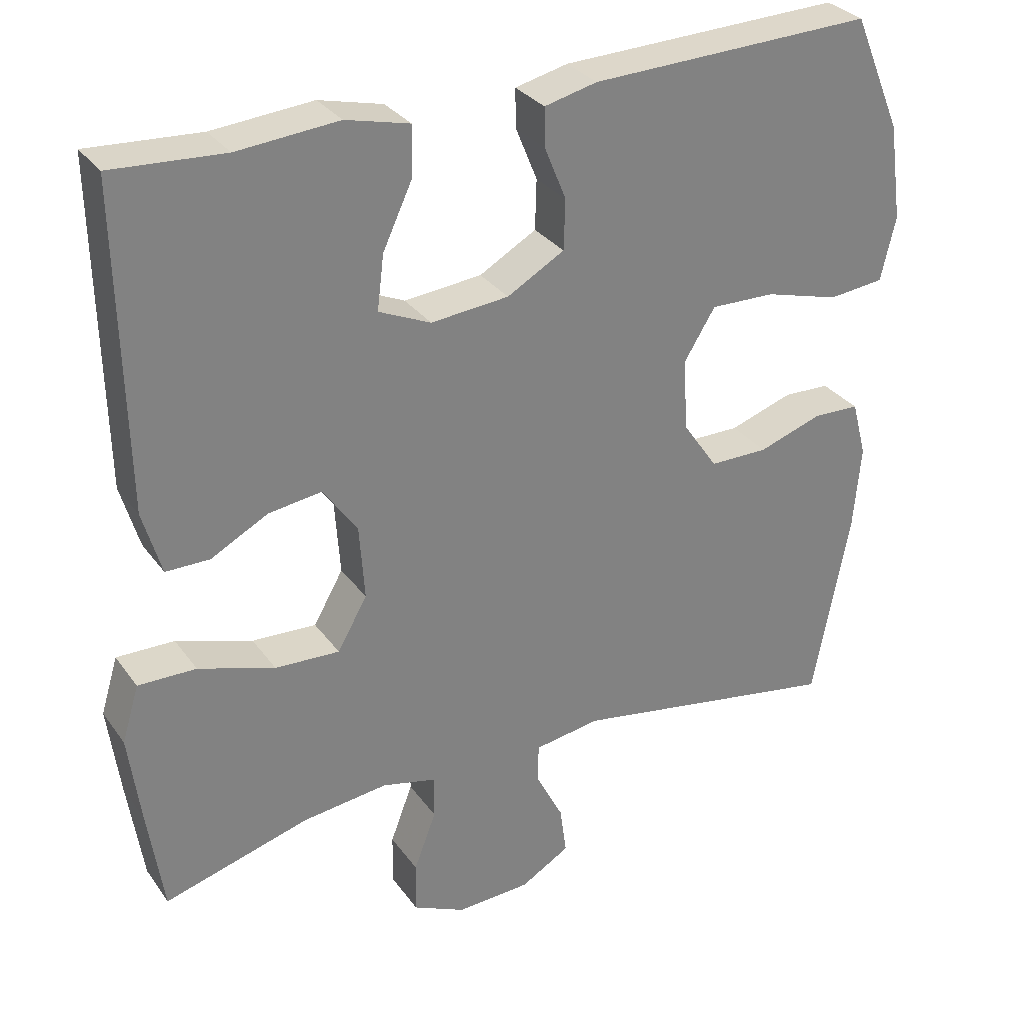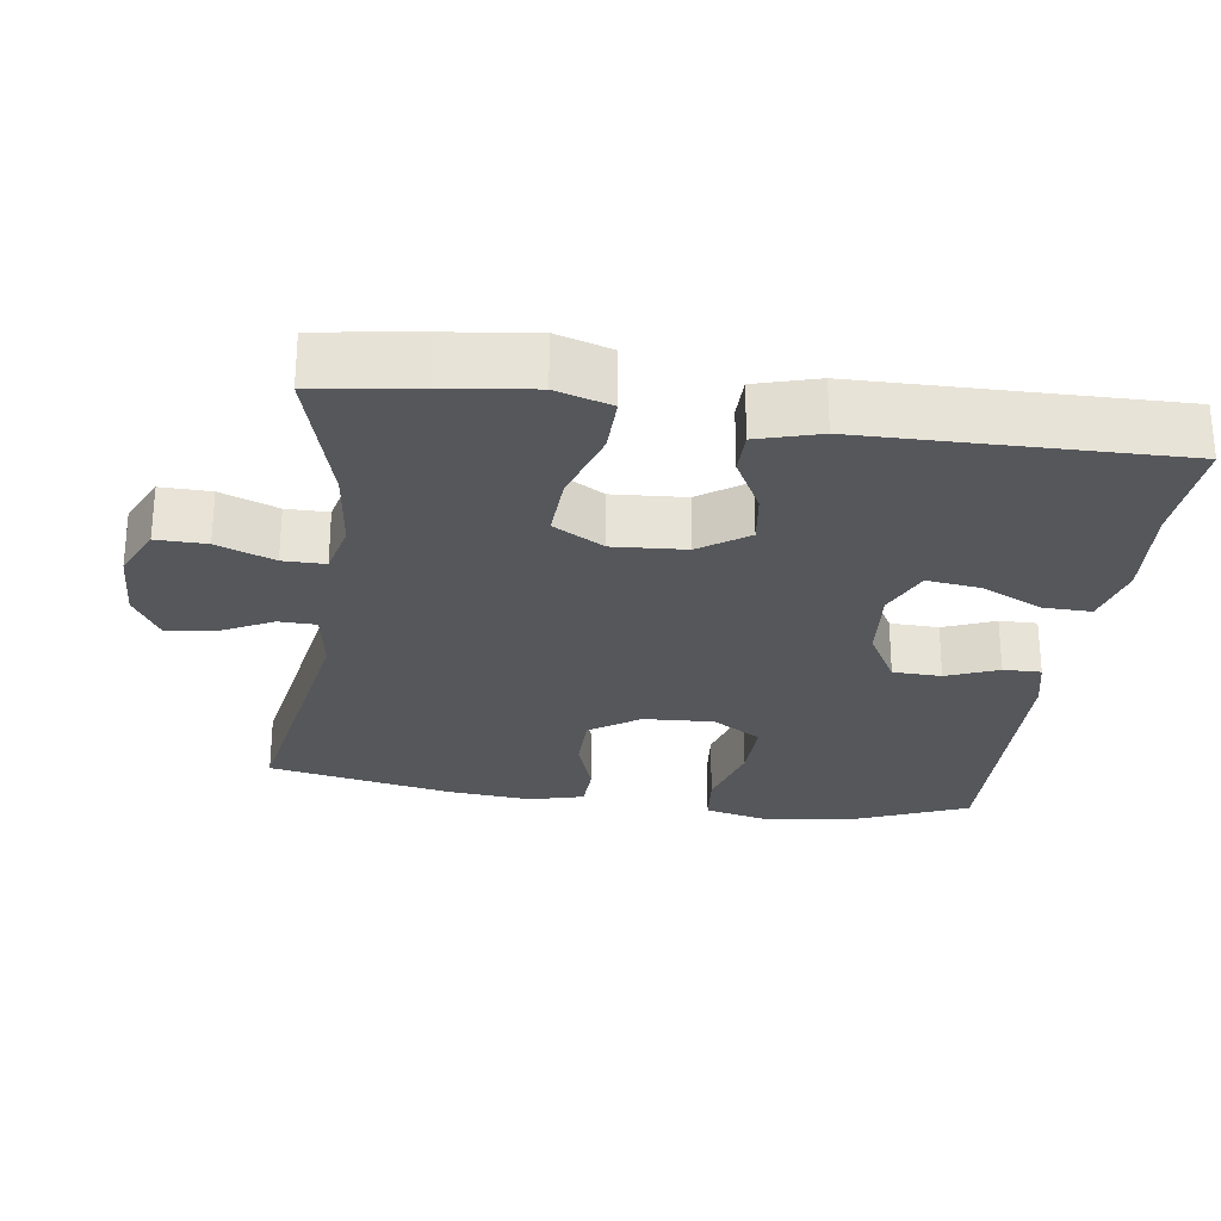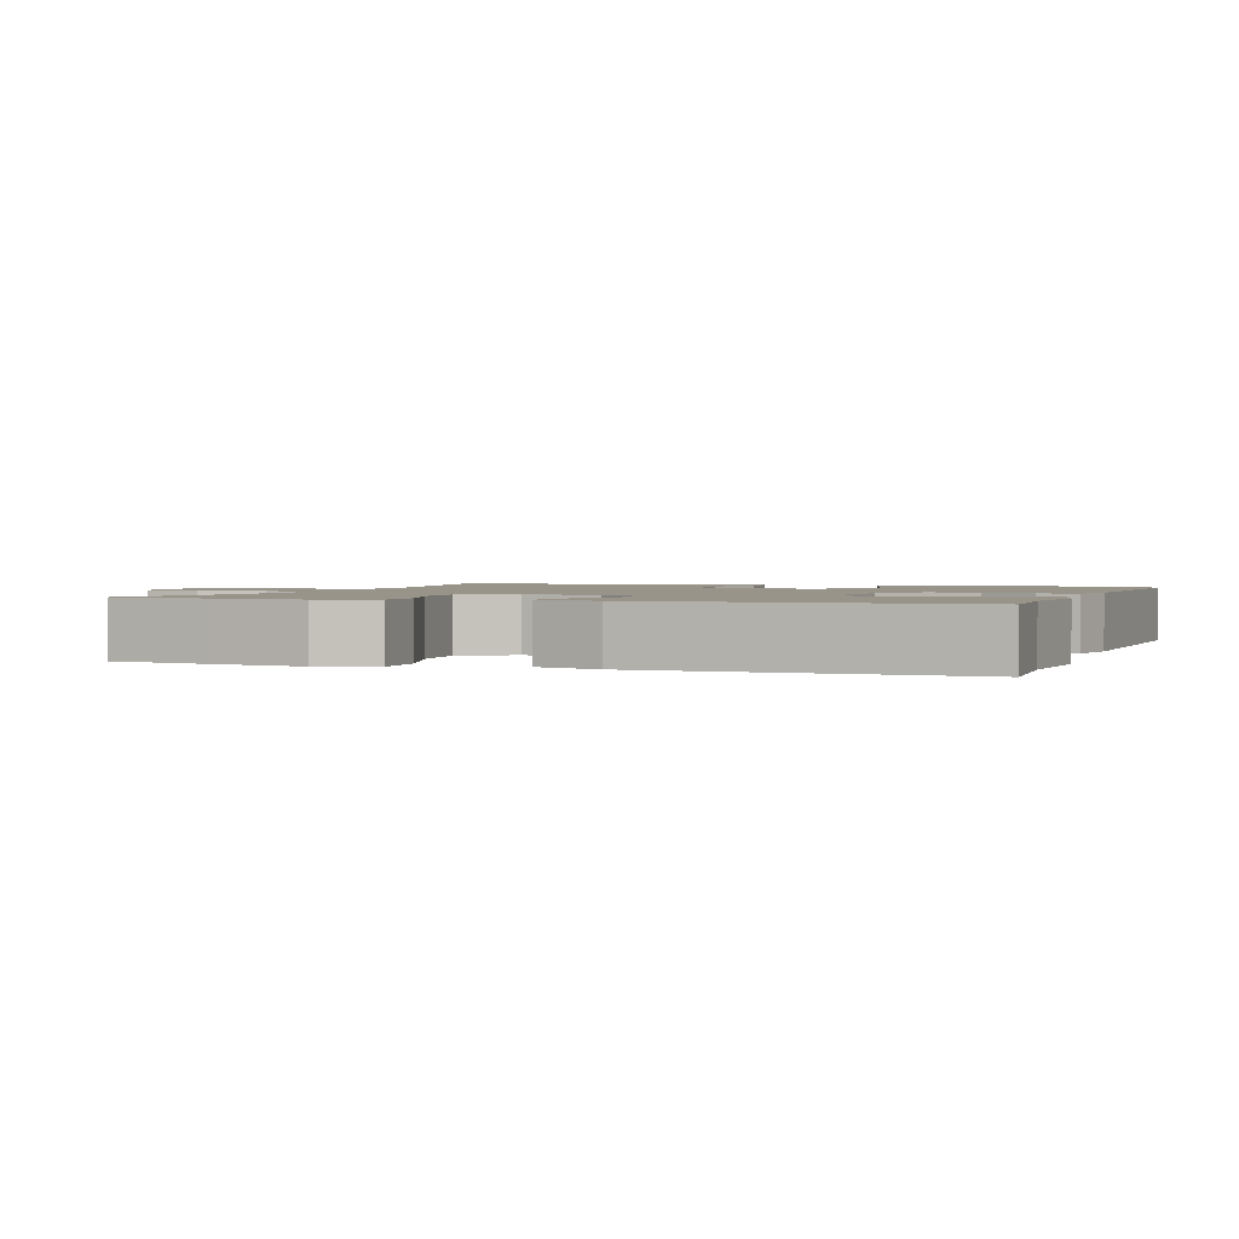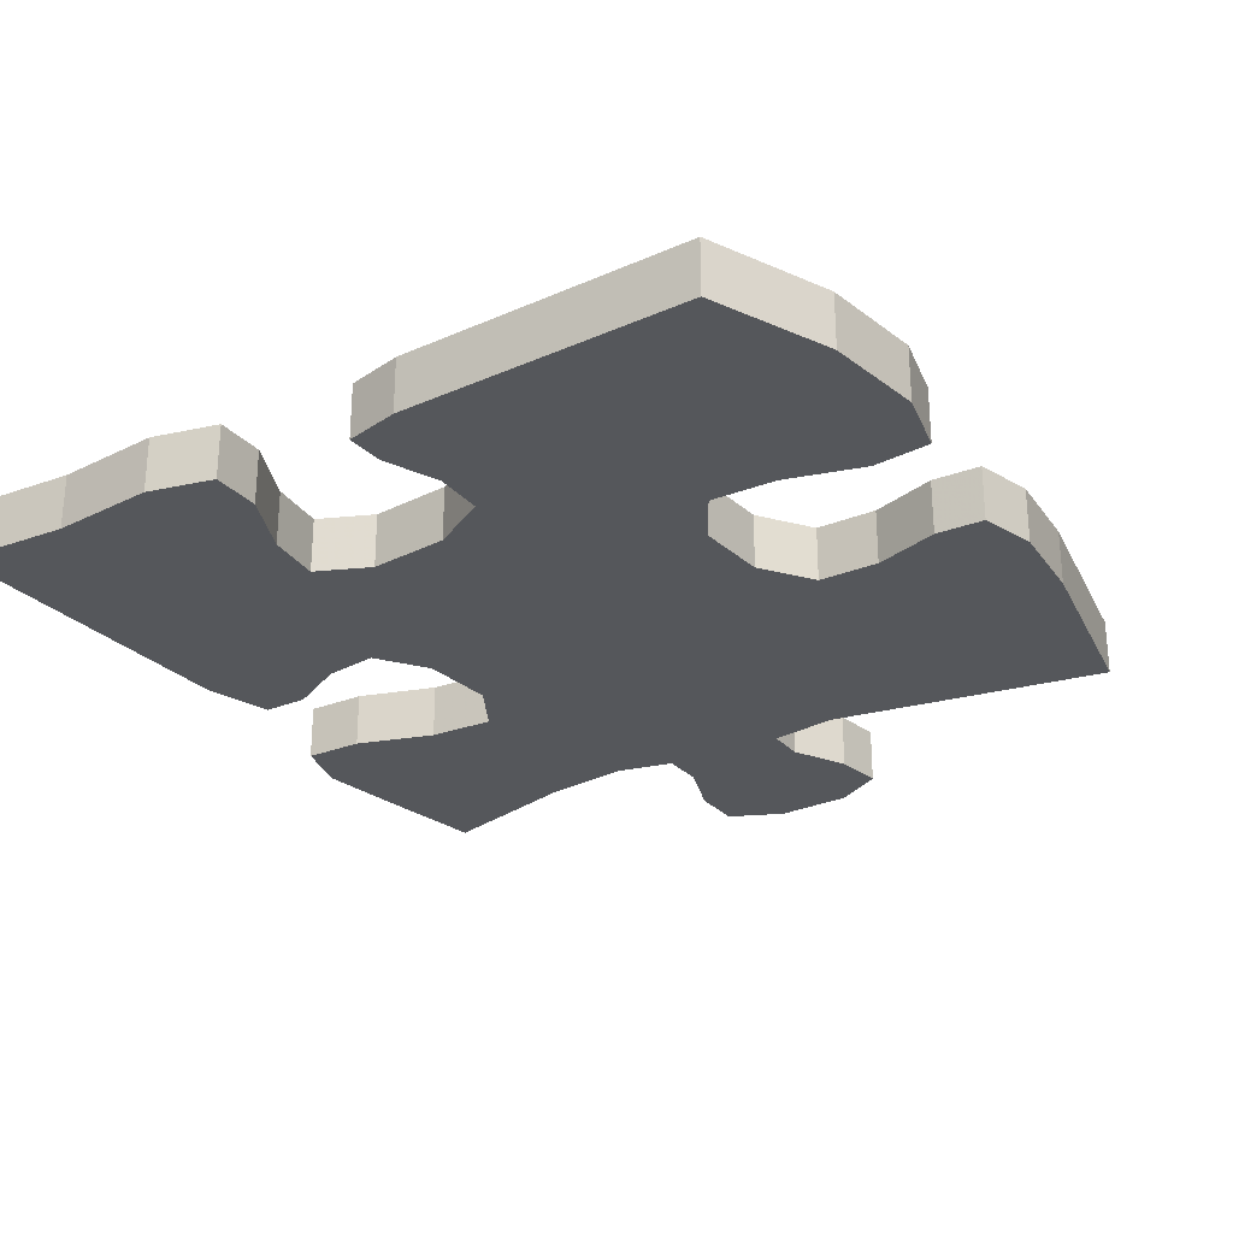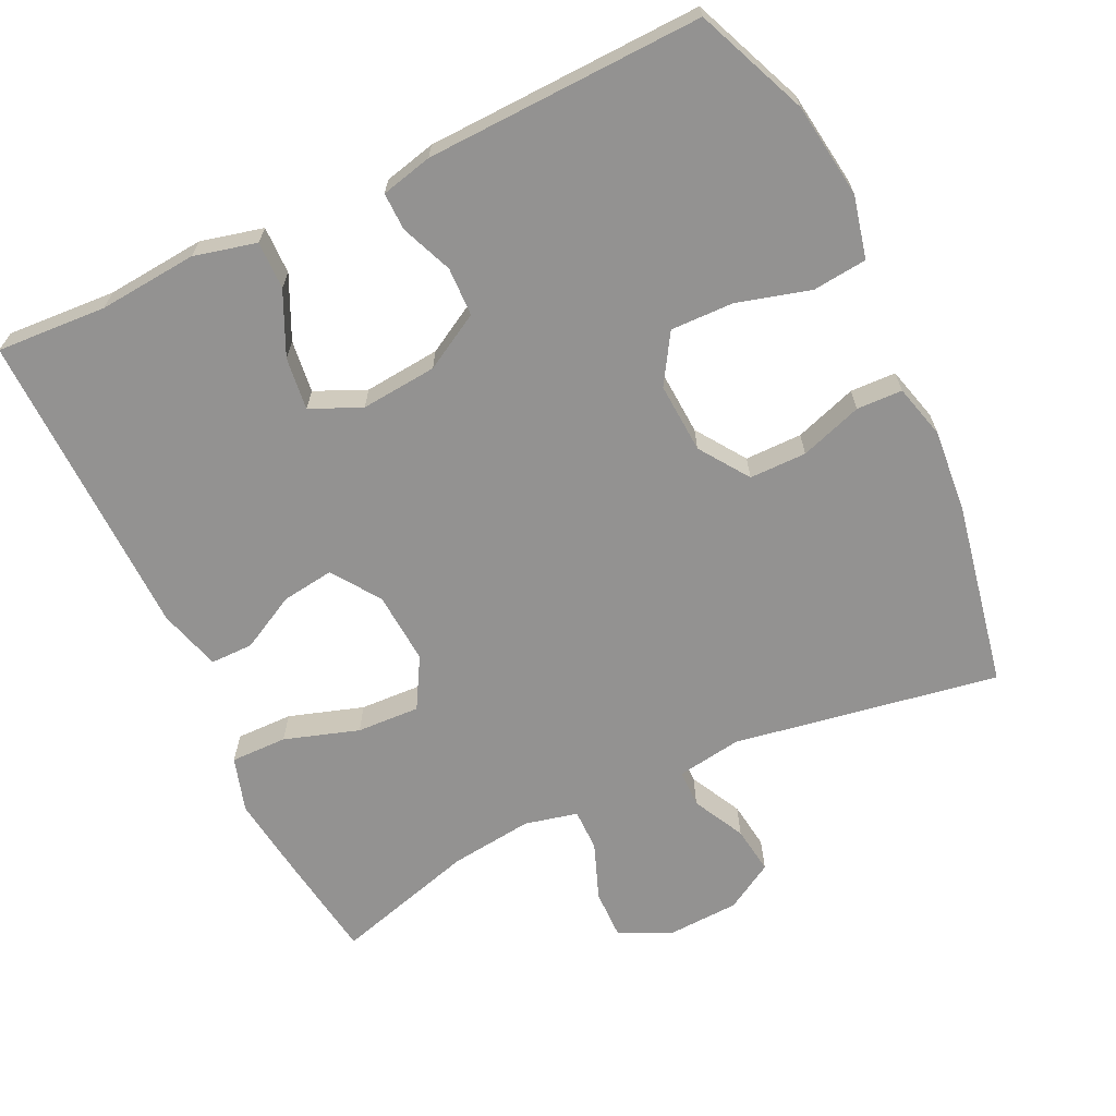
<metadata>
{"format":"obj","ext":"obj","renderer":"f3d","projection":"perspective","resolution":1024,"background":"white","views":[{"elev":30.5,"azim":-29.2,"up":"+Z"},{"elev":-27.0,"azim":-98.3,"up":"+Y"},{"elev":1.7,"azim":-70.6,"up":"+Y"},{"elev":-26.8,"azim":32.7,"up":"+Y"},{"elev":-66.4,"azim":25.4,"up":"+Y"}]}
</metadata>
<code>
v 0.5 0.07 -0.5
v 0.134 0.07 -0.438
v 0.045 0.07 -0.452
v 0.044 0.07 -0.504
v 0.081 0.07 -0.576
v 0.09 0.07 -0.642
v 0.024 0.07 -0.681
v -0.076 0.07 -0.686
v -0.147 0.07 -0.653
v -0.146 0.07 -0.584
v -0.116 0.07 -0.505
v -0.116 0.07 -0.447
v -0.189 0.07 -0.43
v -0.304 0.07 -0.444
v -0.5 0.07 -0.5
v -0.521 0.07 -0.359
v -0.537 0.07 -0.238
v -0.514 0.07 -0.162
v -0.436 0.07 -0.163
v -0.333 0.07 -0.196
v -0.246 0.07 -0.2
v -0.206 0.07 -0.13
v -0.213 0.07 -0.03
v -0.259 0.07 0.036
v -0.331 0.07 0.026
v -0.408 0.07 -0.015
v -0.467 0.07 -0.015
v -0.492 0.07 0.071
v -0.5 0.07 0.5
v -0.349 0.07 0.491
v -0.213 0.07 0.503
v -0.127 0.07 0.482
v -0.128 0.07 0.416
v -0.168 0.07 0.33
v -0.177 0.07 0.257
v -0.107 0.07 0.226
v -0.002 0.07 0.236
v 0.075 0.07 0.28
v 0.077 0.07 0.347
v 0.048 0.07 0.418
v 0.047 0.07 0.47
v 0.118 0.07 0.487
v 0.5 0.07 0.5
v 0.565 0.07 0.345
v 0.583 0.07 0.215
v 0.563 0.07 0.129
v 0.488 0.07 0.121
v 0.387 0.07 0.149
v 0.3 0.07 0.151
v 0.258 0.07 0.083
v 0.264 0.07 -0.014
v 0.311 0.07 -0.082
v 0.39 0.07 -0.082
v 0.476 0.07 -0.053
v 0.539 0.07 -0.055
v 0.559 0.07 -0.13
v 0.549 0.07 -0.245
v 0.5 0 -0.5
v 0.134 0 -0.438
v 0.045 0 -0.452
v 0.044 0 -0.504
v 0.081 0 -0.576
v 0.09 0 -0.642
v 0.024 0 -0.681
v -0.076 0 -0.686
v -0.147 0 -0.653
v -0.146 0 -0.584
v -0.116 0 -0.505
v -0.116 0 -0.447
v -0.189 0 -0.43
v -0.304 0 -0.444
v -0.5 0 -0.5
v -0.521 0 -0.359
v -0.537 0 -0.238
v -0.514 0 -0.162
v -0.436 0 -0.163
v -0.333 0 -0.196
v -0.246 0 -0.2
v -0.206 0 -0.13
v -0.213 0 -0.03
v -0.259 0 0.036
v -0.331 0 0.026
v -0.408 0 -0.015
v -0.467 0 -0.015
v -0.492 0 0.071
v -0.5 0 0.5
v -0.349 0 0.491
v -0.213 0 0.503
v -0.127 0 0.482
v -0.128 0 0.416
v -0.168 0 0.33
v -0.177 0 0.257
v -0.107 0 0.226
v -0.002 0 0.236
v 0.075 0 0.28
v 0.077 0 0.347
v 0.048 0 0.418
v 0.047 0 0.47
v 0.118 0 0.487
v 0.5 0 0.5
v 0.565 0 0.345
v 0.583 0 0.215
v 0.563 0 0.129
v 0.488 0 0.121
v 0.387 0 0.149
v 0.3 0 0.151
v 0.258 0 0.083
v 0.264 0 -0.014
v 0.311 0 -0.082
v 0.39 0 -0.082
v 0.476 0 -0.053
v 0.539 0 -0.055
v 0.559 0 -0.13
v 0.549 0 -0.245
f 56 57 1 2
f 53 54 55 56
f 52 53 56 2
f 51 52 2 3
f 50 51 3
f 45 46 47 48
f 45 48 49
f 44 45 49
f 43 44 49
f 42 43 49 50
f 39 40 41 42
f 38 39 42 50
f 31 32 33 34
f 30 31 34 35
f 29 30 35
f 28 29 35
f 25 26 27 28
f 24 25 28 35
f 23 24 35 36
f 17 18 19 20
f 17 20 21
f 14 15 16 17
f 13 14 17 21
f 12 13 21 22
f 8 9 10 11
f 8 11 12
f 7 8 12
f 4 5 6 7
f 3 4 7 12
f 37 38 50 3
f 22 23 36 37
f 3 12 22 37
f 59 58 114 113
f 113 112 111 110
f 59 113 110 109
f 60 59 109 108
f 60 108 107
f 105 104 103 102
f 106 105 102
f 106 102 101
f 106 101 100
f 107 106 100 99
f 99 98 97 96
f 107 99 96 95
f 91 90 89 88
f 92 91 88 87
f 92 87 86
f 92 86 85
f 85 84 83 82
f 92 85 82 81
f 93 92 81 80
f 77 76 75 74
f 78 77 74
f 74 73 72 71
f 78 74 71 70
f 79 78 70 69
f 68 67 66 65
f 69 68 65
f 69 65 64
f 64 63 62 61
f 69 64 61 60
f 60 107 95 94
f 94 93 80 79
f 94 79 69 60
f 1 58 59 2
f 2 59 60 3
f 3 60 61 4
f 4 61 62 5
f 5 62 63 6
f 6 63 64 7
f 7 64 65 8
f 8 65 66 9
f 9 66 67 10
f 10 67 68 11
f 11 68 69 12
f 12 69 70 13
f 13 70 71 14
f 14 71 72 15
f 15 72 73 16
f 16 73 74 17
f 17 74 75 18
f 18 75 76 19
f 19 76 77 20
f 20 77 78 21
f 21 78 79 22
f 22 79 80 23
f 23 80 81 24
f 24 81 82 25
f 25 82 83 26
f 26 83 84 27
f 27 84 85 28
f 28 85 86 29
f 29 86 87 30
f 30 87 88 31
f 31 88 89 32
f 32 89 90 33
f 33 90 91 34
f 34 91 92 35
f 35 92 93 36
f 36 93 94 37
f 37 94 95 38
f 38 95 96 39
f 39 96 97 40
f 40 97 98 41
f 41 98 99 42
f 42 99 100 43
f 43 100 101 44
f 44 101 102 45
f 45 102 103 46
f 46 103 104 47
f 47 104 105 48
f 48 105 106 49
f 49 106 107 50
f 50 107 108 51
f 51 108 109 52
f 52 109 110 53
f 53 110 111 54
f 54 111 112 55
f 55 112 113 56
f 56 113 114 57
f 57 114 58 1

</code>
